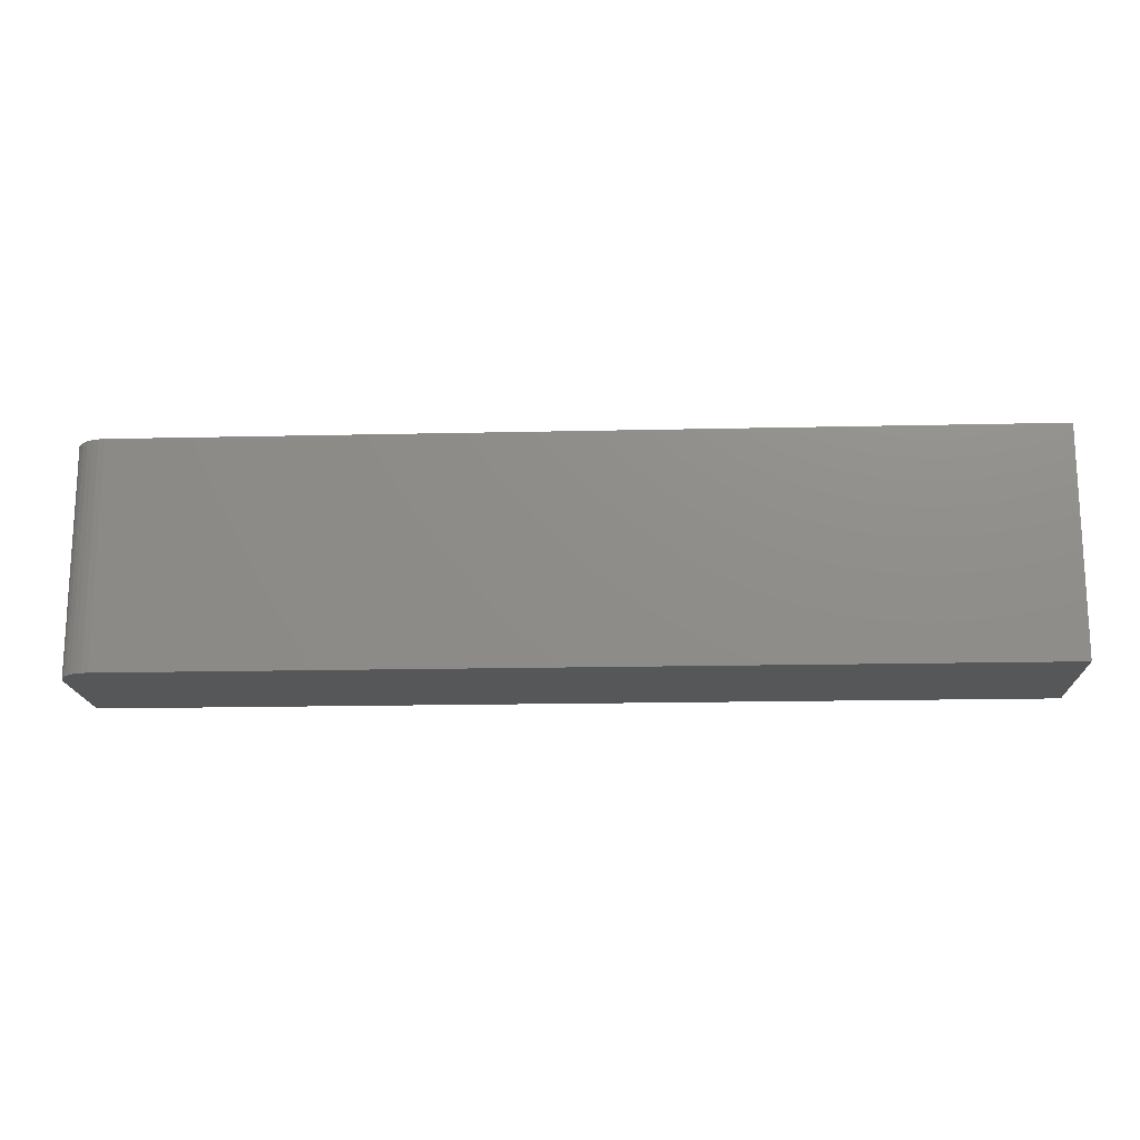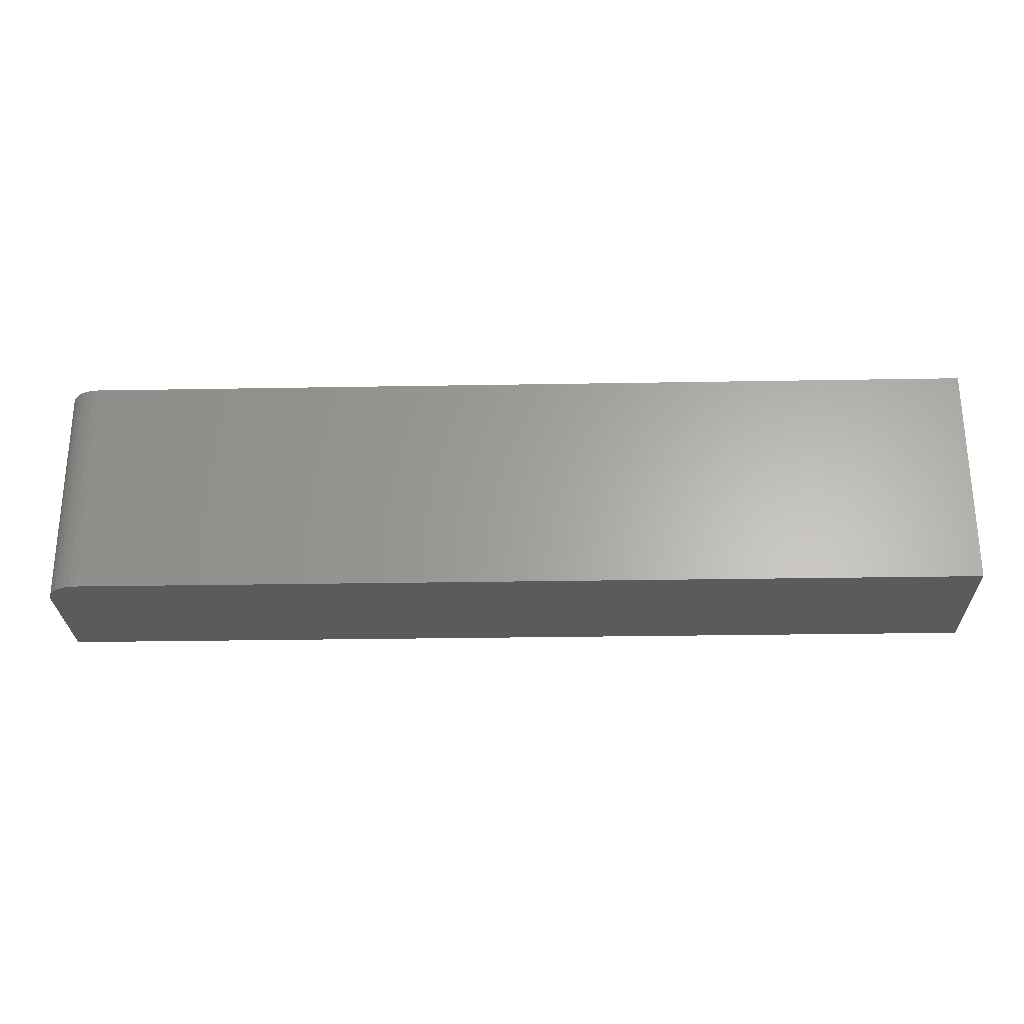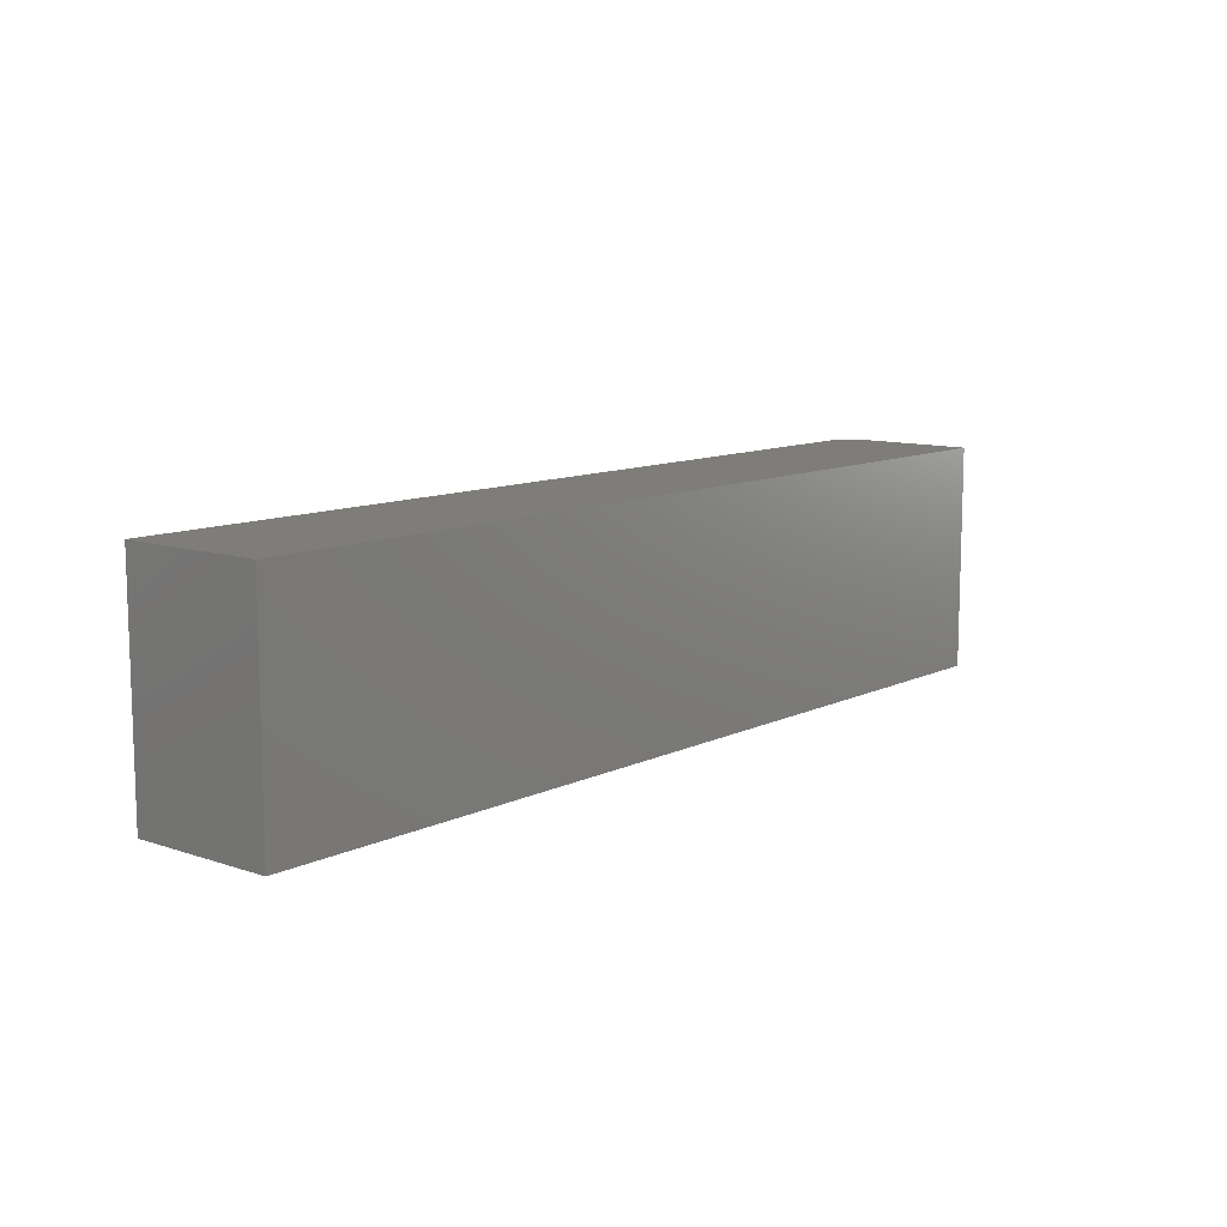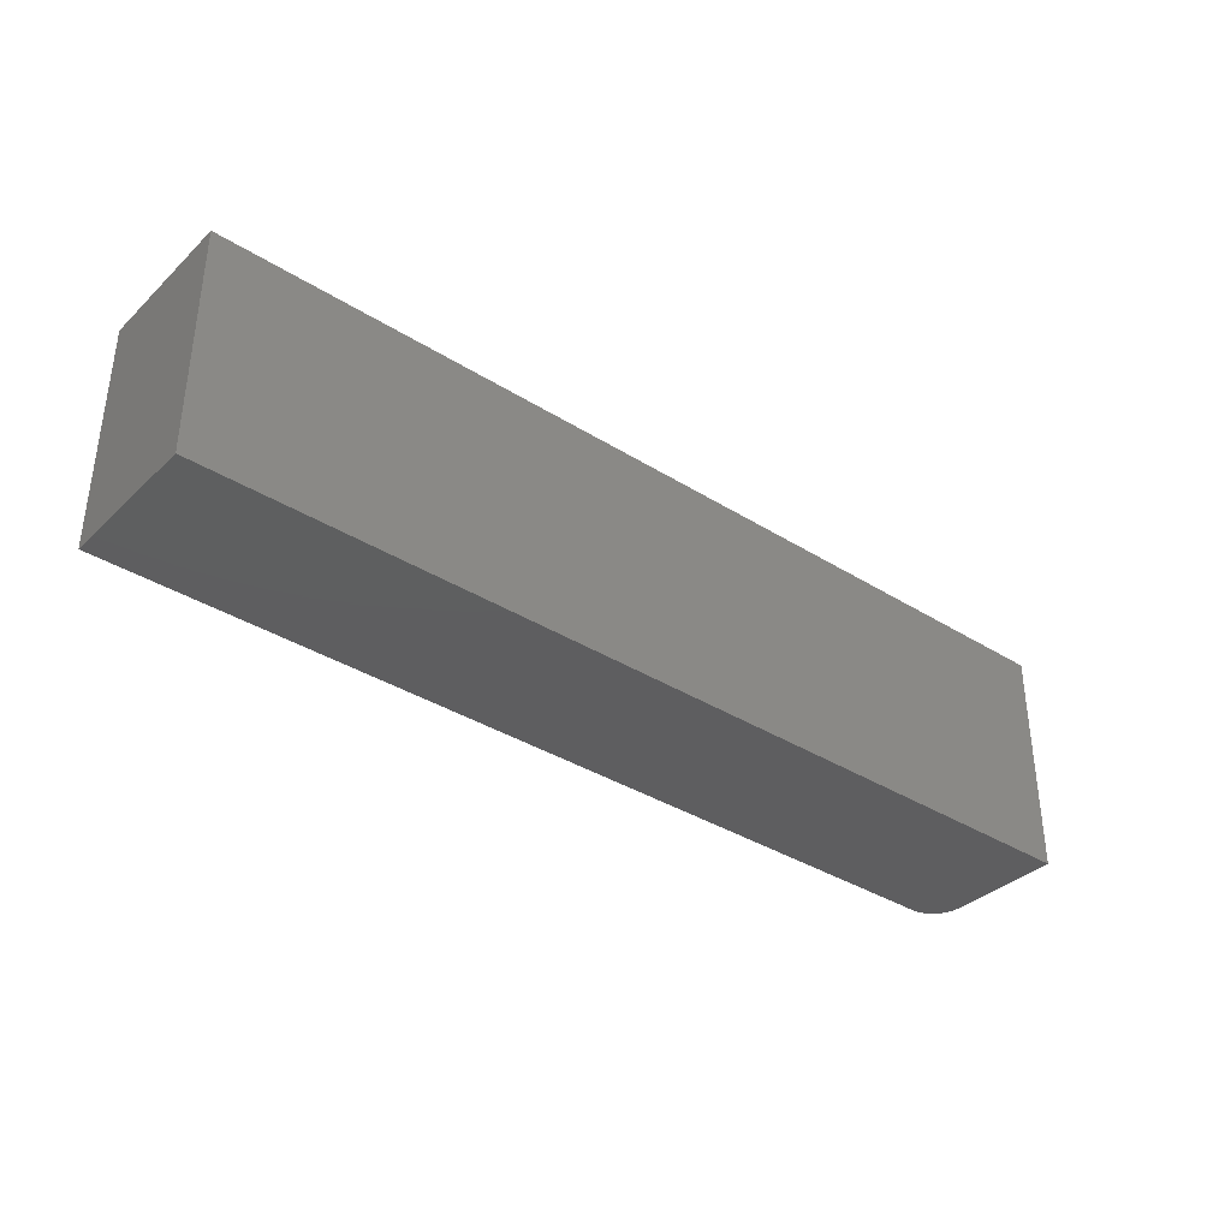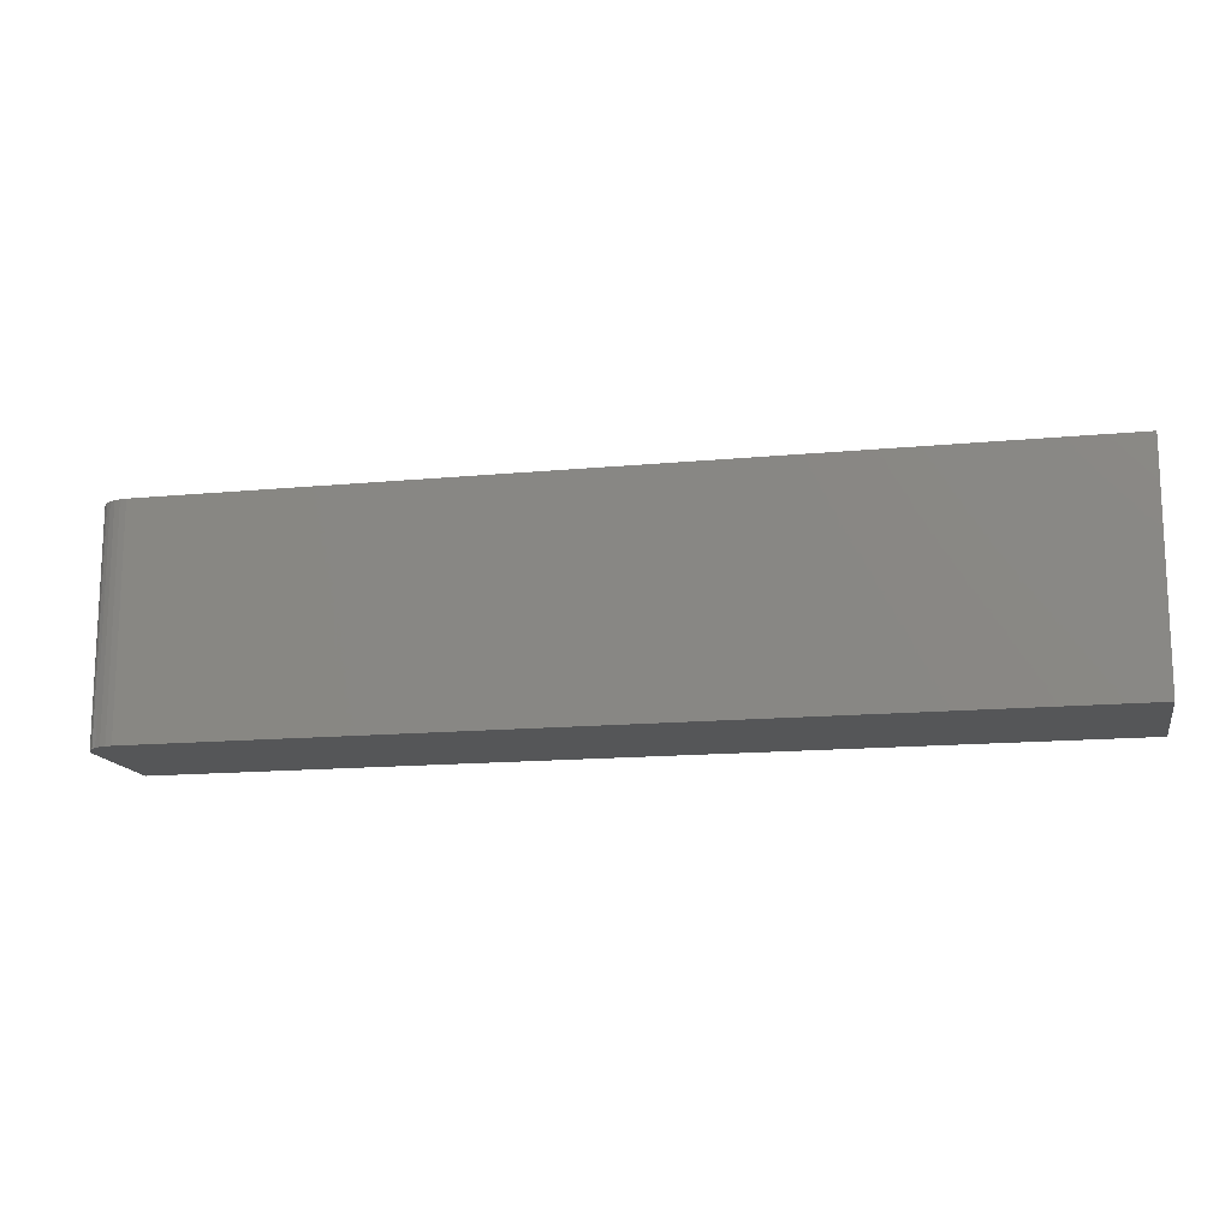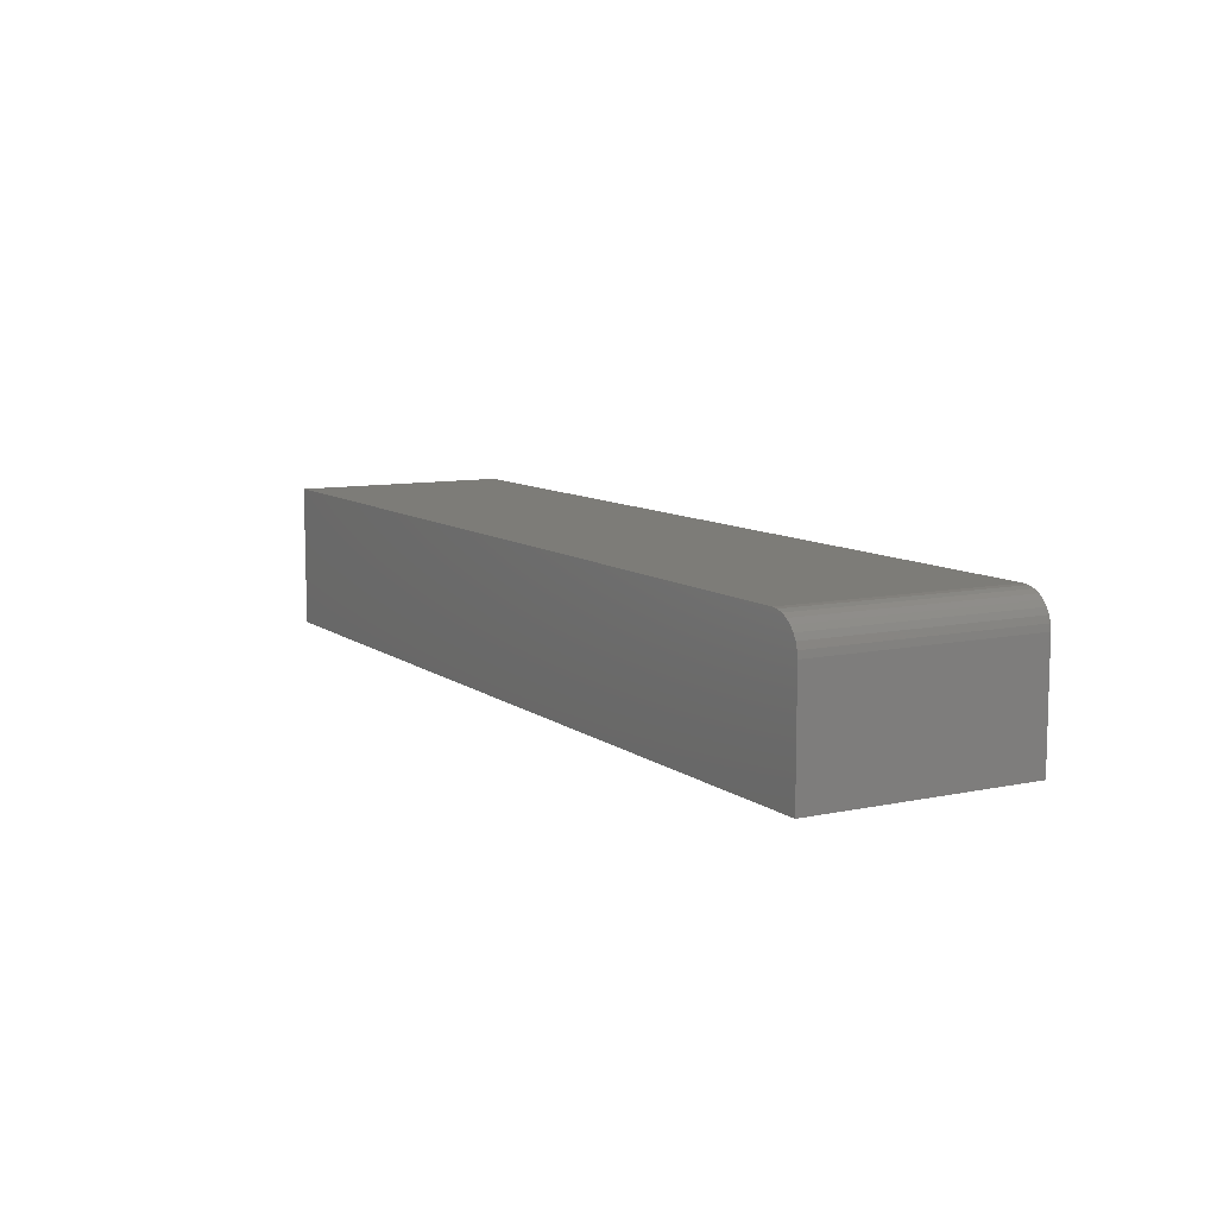
<metadata>
{"format":"stl","ext":"stl","renderer":"f3d","projection":"perspective","resolution":1024,"background":"white","views":[{"elev":-16.8,"azim":-177.3,"up":"+Z"},{"elev":-26.5,"azim":-178.4,"up":"+Z"},{"elev":10.6,"azim":-49.9,"up":"+Z"},{"elev":-36.0,"azim":-39.5,"up":"+Z"},{"elev":-14.5,"azim":-168.3,"up":"+Z"},{"elev":9.3,"azim":60.7,"up":"+Y"}]}
</metadata>
<code>
# stl→obj: 24 verts, 44 faces
v -0.3243 5.07e-17 0.07056
v -0.3243 5.756e-17 0.1804
v 0.1133 9.928e-17 0.07056
v 0.1133 1.061e-16 0.1804
v 0.1289 -0.01562 0.1804
v 0.1286 -0.01258 0.1804
v 0.1278 -0.009646 0.1804
v 0.1193 -0.001189 0.1804
v 0.1164 -0.0003002 0.1804
v -0.3243 -0.07031 0.1804
v 0.1289 -0.07031 0.1804
v 0.1263 -0.006944 0.1804
v 0.1244 -0.004576 0.1804
v 0.122 -0.002633 0.1804
v 0.1289 -0.07031 0.07056
v 0.1289 -0.01562 0.07056
v -0.3243 -0.07031 0.07056
v 0.1244 -0.004576 0.07056
v 0.1263 -0.006944 0.07056
v 0.1278 -0.009646 0.07056
v 0.1286 -0.01258 0.07056
v 0.1164 -0.0003002 0.07056
v 0.1193 -0.001189 0.07056
v 0.122 -0.002633 0.07056
f 1 2 3
f 3 2 4
f 5 6 7
f 4 8 9
f 10 11 8
f 10 8 4
f 10 4 2
f 11 5 7
f 11 7 12
f 11 12 13
f 11 13 14
f 11 14 8
f 15 16 11
f 11 16 5
f 3 17 1
f 18 19 20
f 18 20 21
f 18 21 16
f 15 17 3
f 15 3 22
f 15 22 23
f 15 23 24
f 15 24 18
f 15 18 16
f 3 4 22
f 22 4 9
f 22 9 23
f 23 9 8
f 23 8 24
f 24 8 14
f 24 14 18
f 18 14 13
f 18 13 19
f 19 13 12
f 19 12 20
f 20 12 7
f 20 7 21
f 21 7 6
f 21 6 16
f 16 6 5
f 17 15 10
f 10 15 11
f 10 2 17
f 17 2 1

</code>
